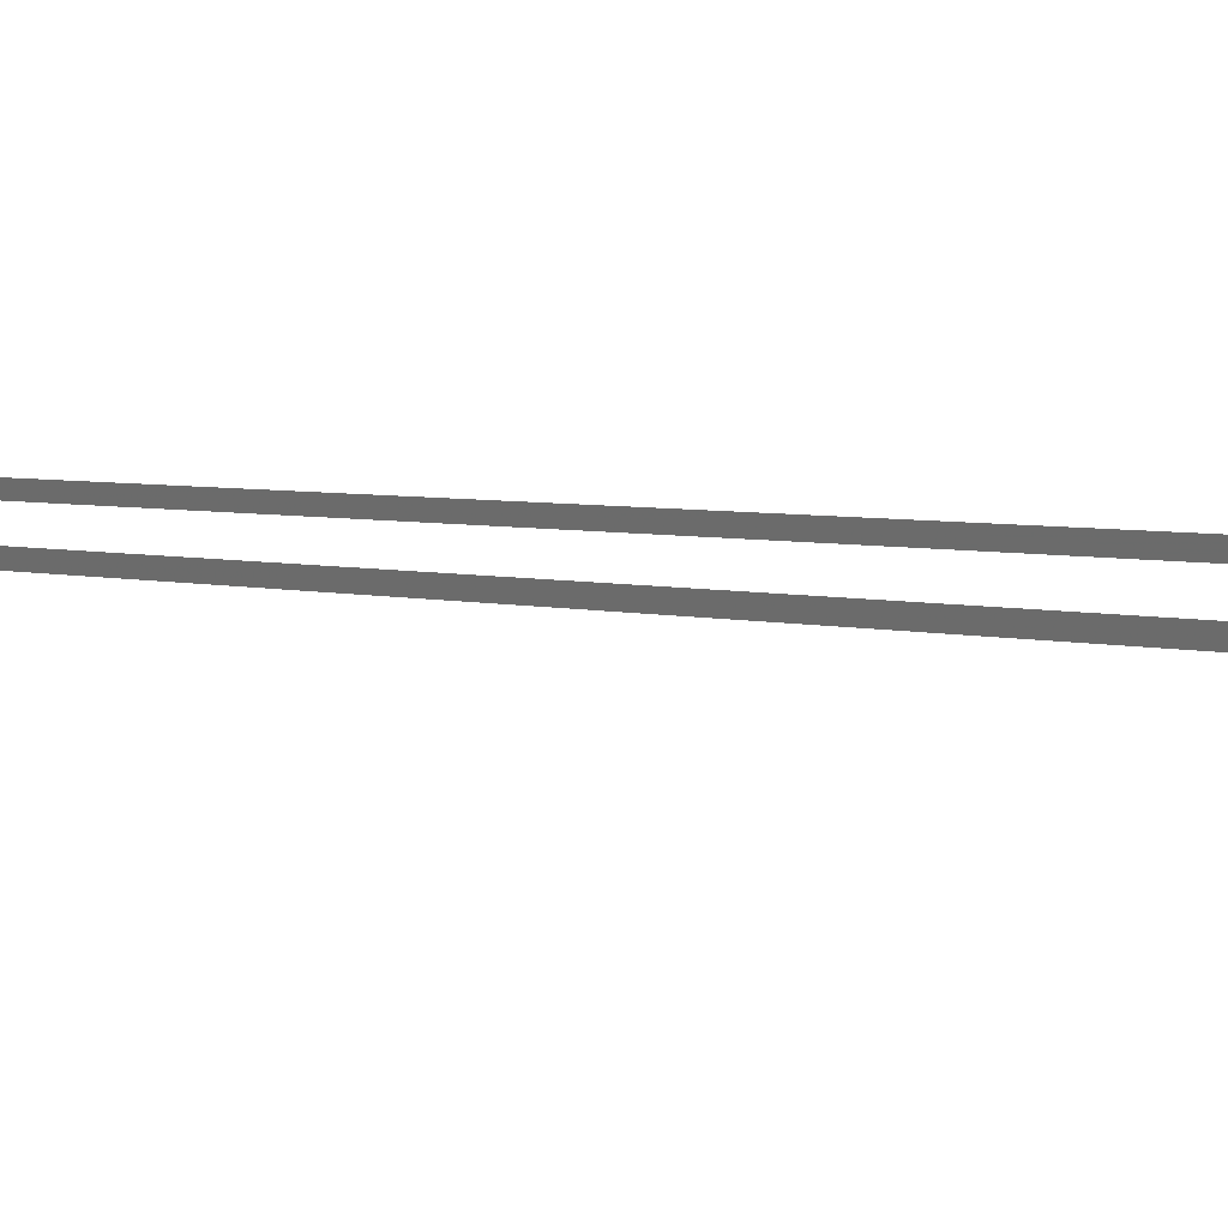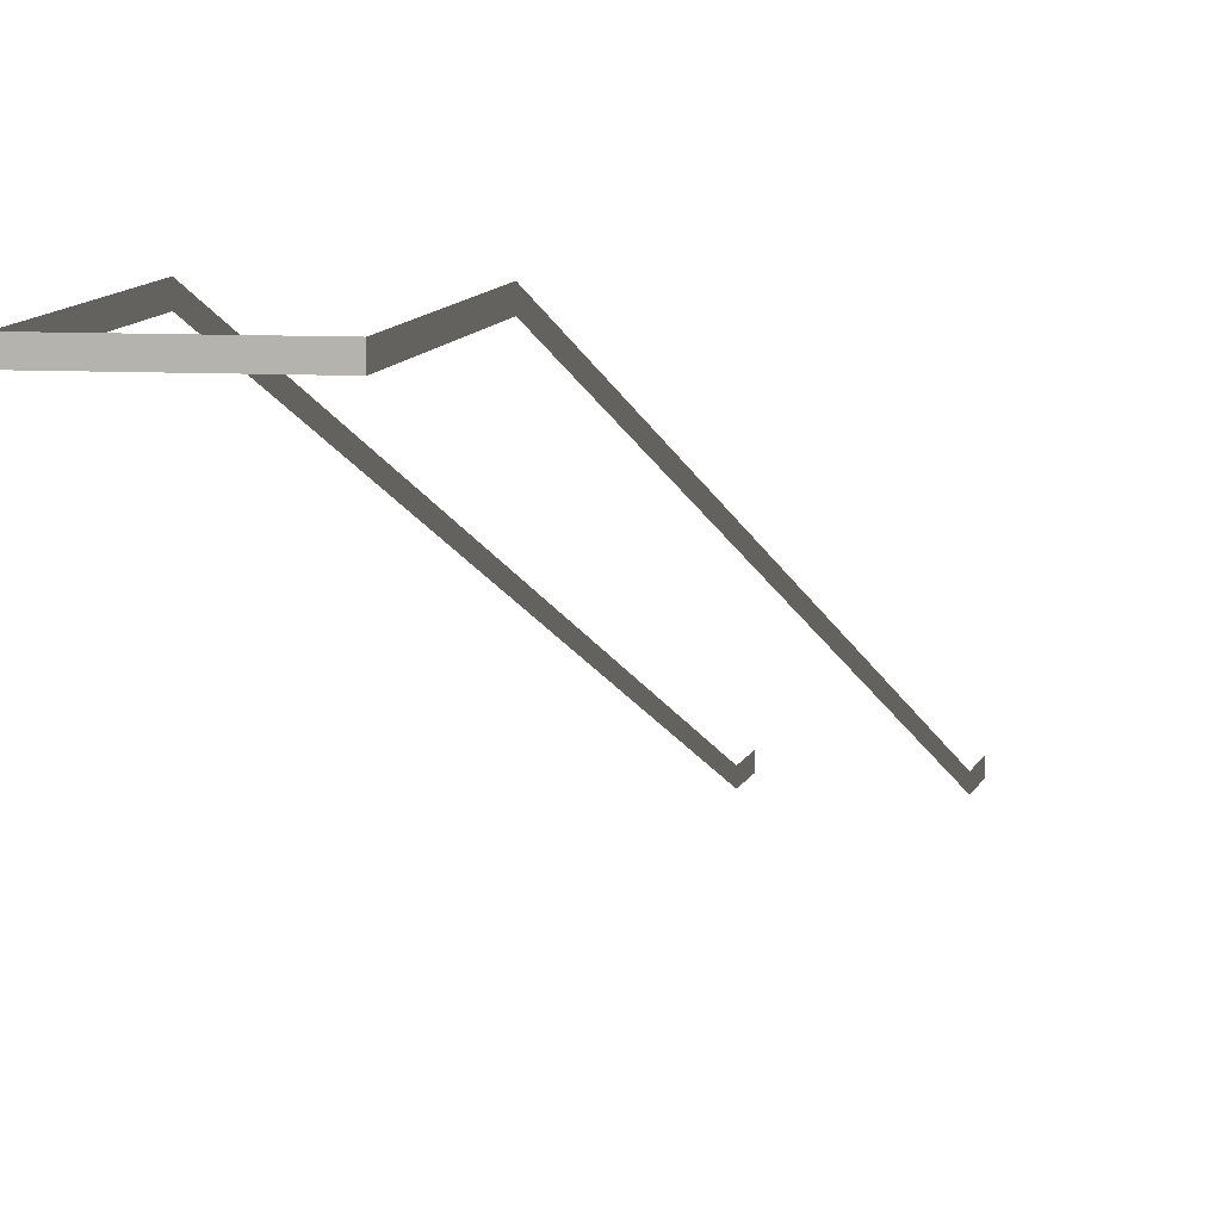
<metadata>
{"format":"obj","ext":"obj","renderer":"f3d","projection":"perspective","resolution":1024,"background":"white","views":[{"elev":22.1,"azim":-37.1,"up":"+Y"},{"elev":6.8,"azim":10.3,"up":"+Y"}]}
</metadata>
<code>
v -5 0 10 1
v -5 1 10 1
v 5 1 10 1
v 5 0 10 1
v 5 1 0 1
v 5 0 0 1
v -5 0 0 1
v -5 1 0 1
v 5 1 -10 1
v 5 0 -10 1
v -5 0 -10 1
v -5 1 -10 1
v -5 -14 -60 1
v -5 -13 -60 1
v 5 -13 -60 1
v 5 -14 -60 1
v 5 -28 -110 1
v 5 -27 -110 1
v 5 -27 -115 1
v 5 -28 -115 1
v -5 -28 -115 1
v -5 -27 -115 1
v -5 -27 -110 1
v -5 -28 -110 1
f 1 2 3
f 1 3 4
f 4 3 5
f 4 5 6
f 7 8 2
f 7 2 1
f 6 5 9
f 6 9 10
f 11 12 8
f 11 8 7
f 13 14 12
f 13 12 11
f 10 9 15
f 10 15 16
f 17 18 19
f 17 19 20
f 21 22 23
f 21 23 24
f 24 23 14
f 24 14 13
f 16 15 18
f 16 18 17

</code>
